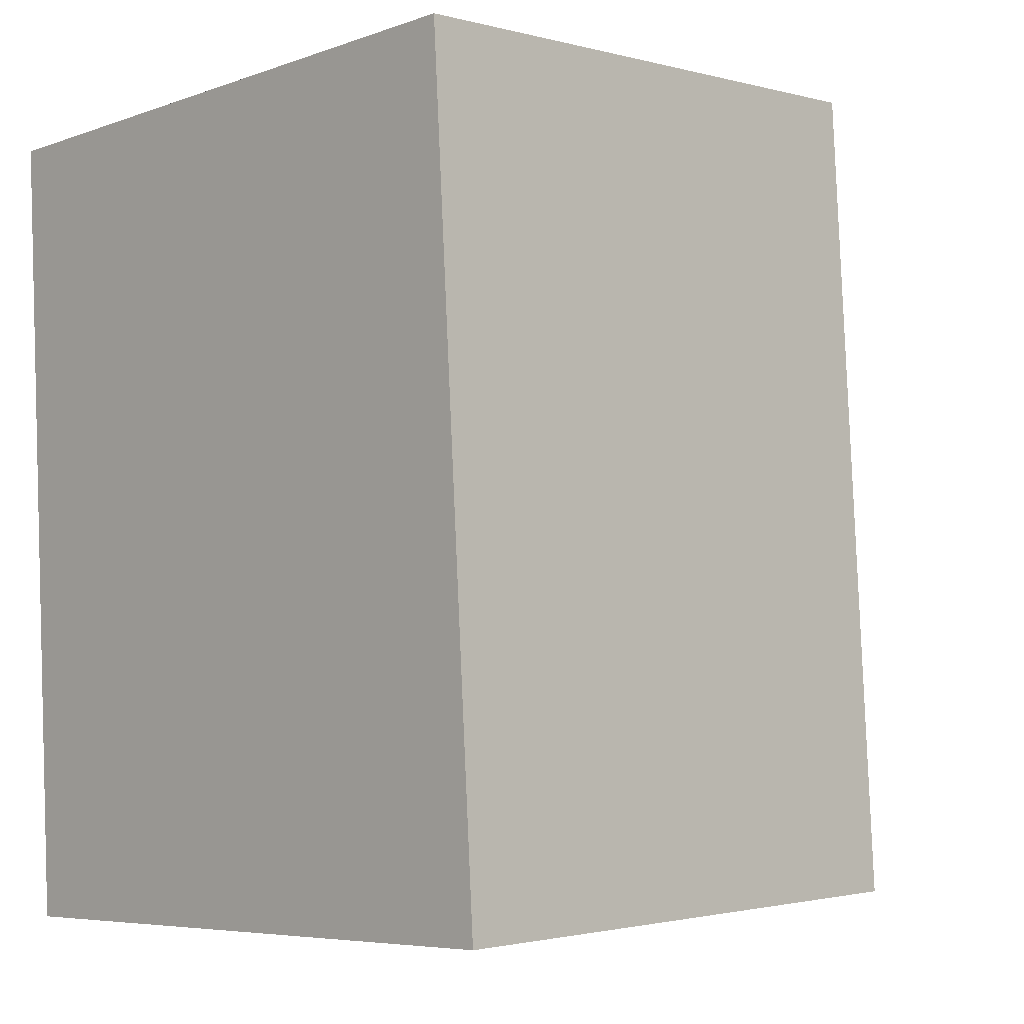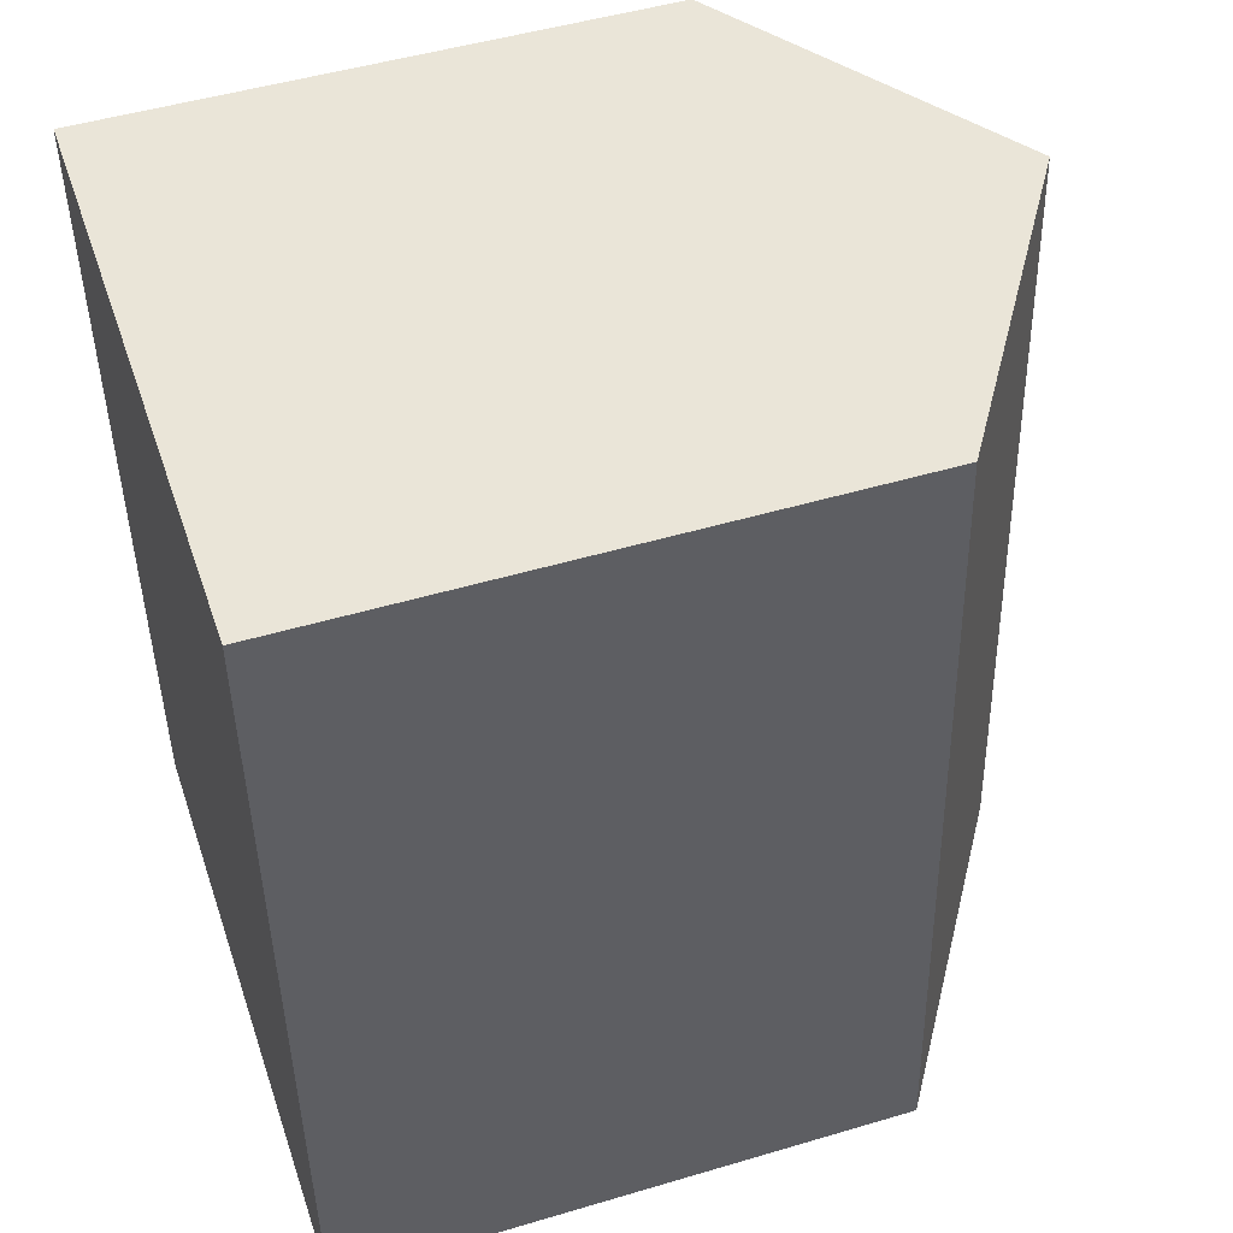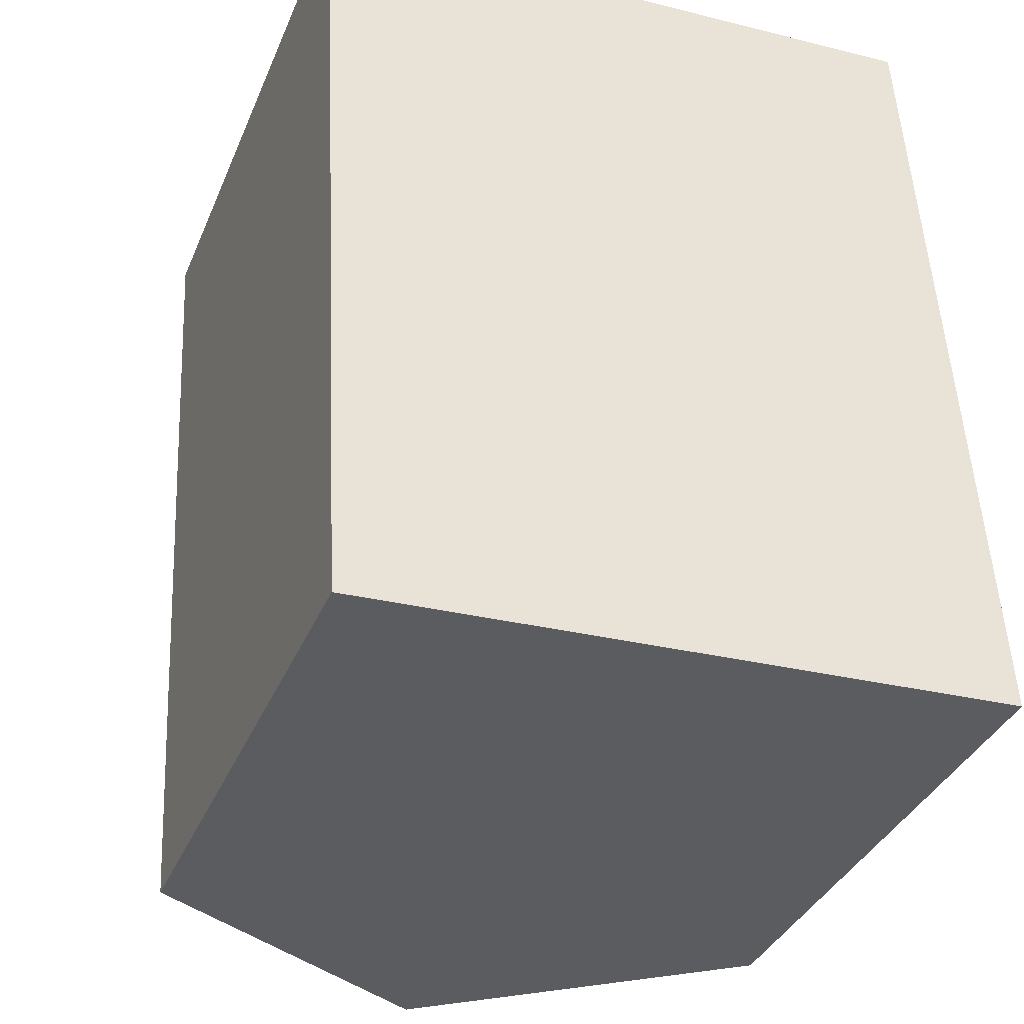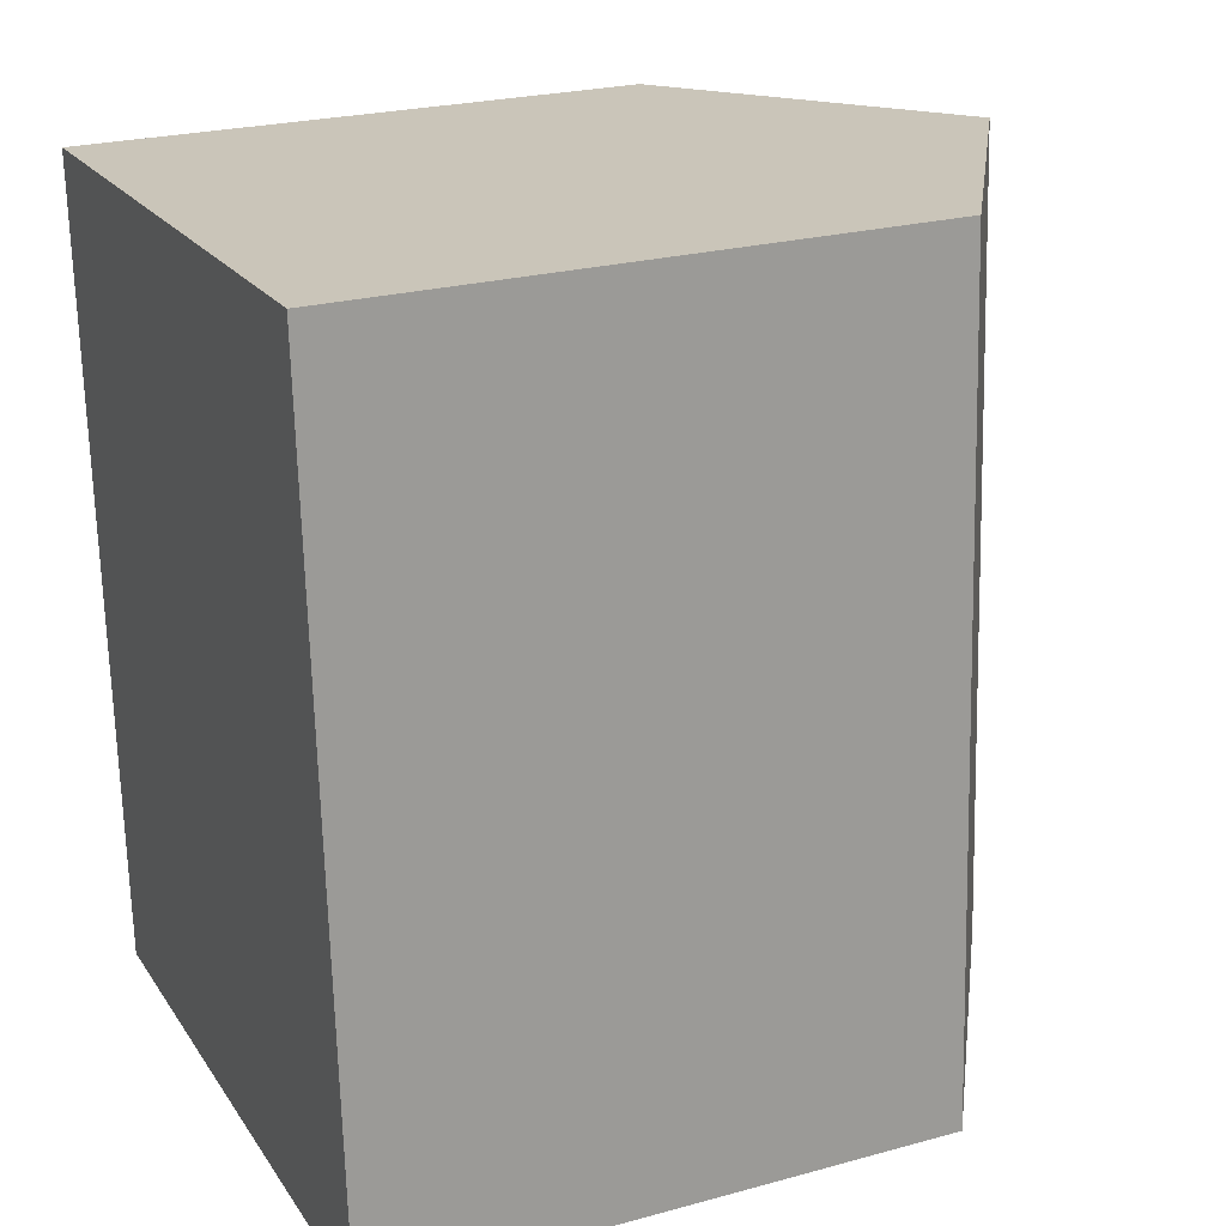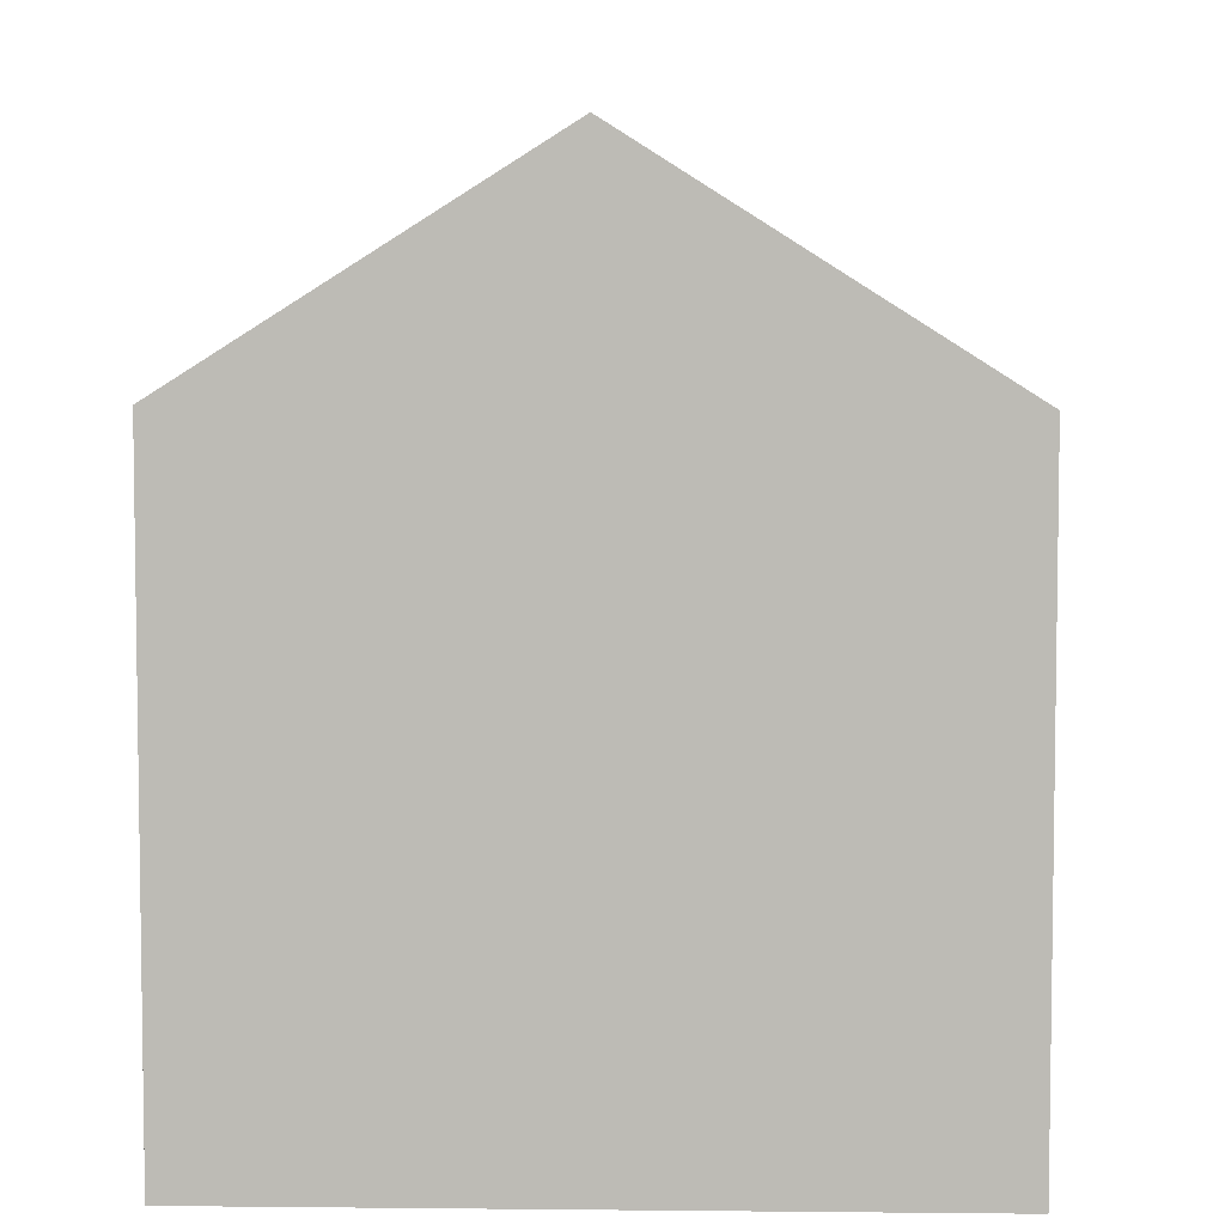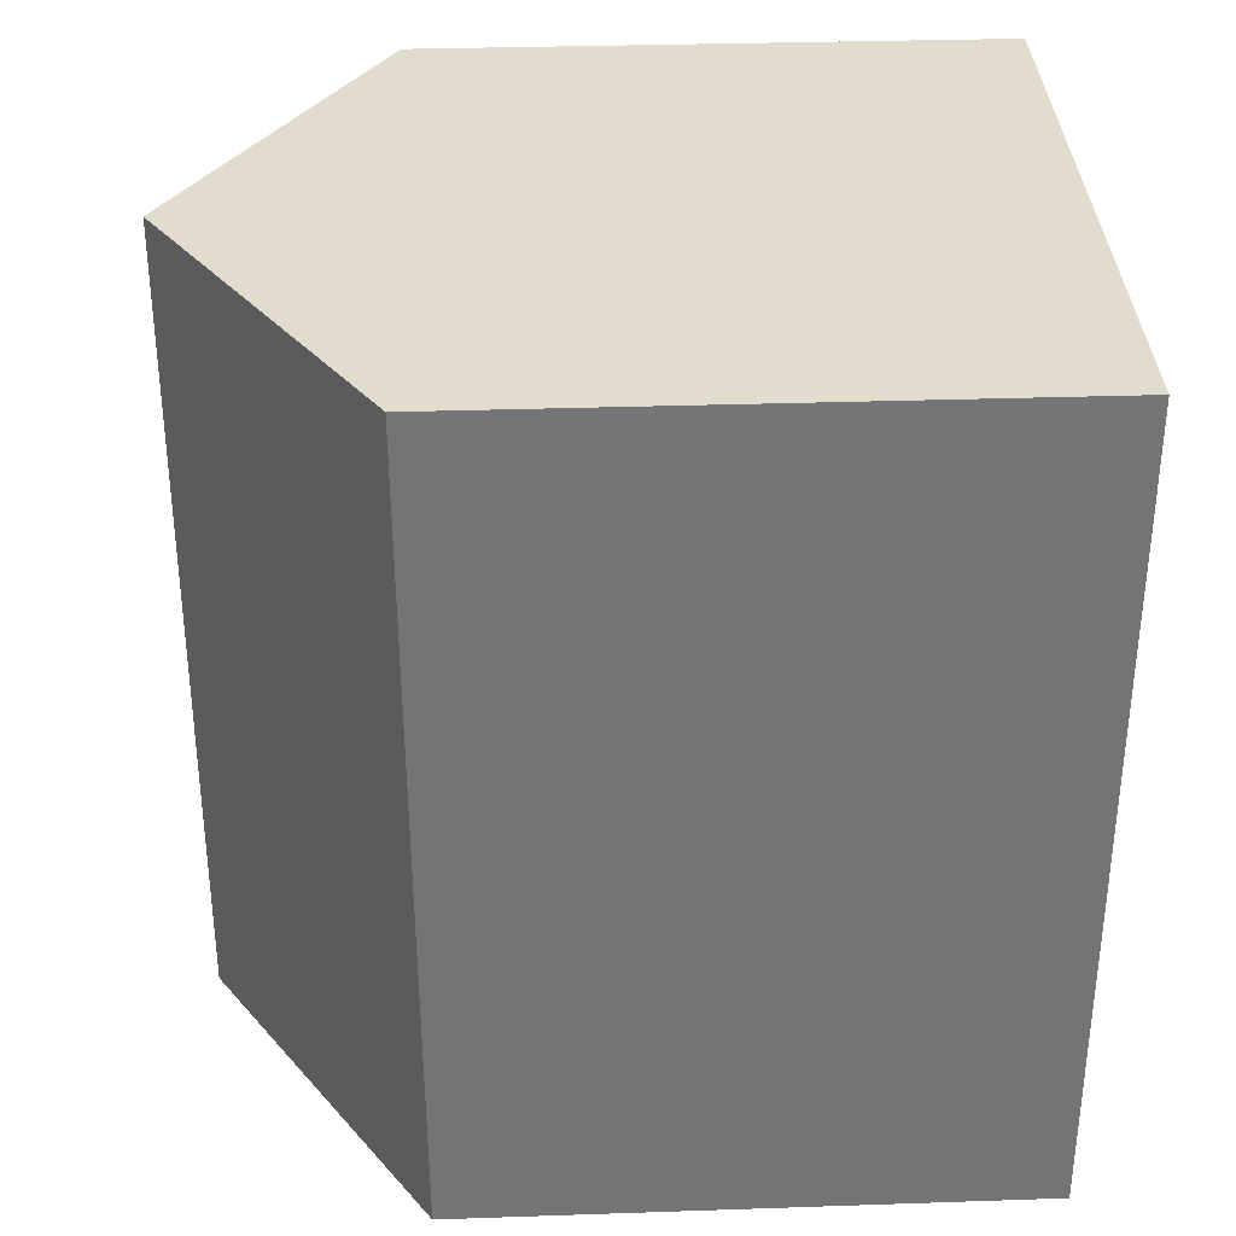
<metadata>
{"format":"obj","ext":"obj","renderer":"f3d","projection":"perspective","resolution":1024,"background":"white","views":[{"elev":-1.7,"azim":45.6,"up":"+Z"},{"elev":48.8,"azim":71.7,"up":"+Z"},{"elev":-36.4,"azim":-21.0,"up":"+Z"},{"elev":24.2,"azim":65.7,"up":"+Z"},{"elev":5.7,"azim":-1.8,"up":"+Y"},{"elev":31.1,"azim":-92.8,"up":"+Z"}]}
</metadata>
<code>
v  0.542 7.911 -11.03
v  0.854 8.093 -11.41
v  0.562 7.908 -11.43
v  0.017 7.998 -0.339
v  1.019 8.197 -11.4
v  5.171 10.82 -11.18
v  0.011 7.999 -0.226
v  0 8 4.899e-16
v  4.46 10.82 0.28
v  9.698 7.957 -10.87
v  8.989 7.957 0.565
v  9.702 7.957 -10.94
v  0 0 0
v  0.011 1.384e-17 -0.226
v  0.017 2.076e-17 -0.339
v  0.542 6.754e-16 -11.03
v  0.562 6.997e-16 -11.43
v  8.989 -3.46e-17 0.565
v  4.46 -1.715e-17 0.28
v  9.698 6.657e-16 -10.87
v  9.702 6.696e-16 -10.94
v  5.171 6.845e-16 -11.18
v  1.019 6.982e-16 -11.4
v  0.854 6.987e-16 -11.41
g defaultobject
f 1 2 3
f 2 1 4
f 2 4 5
f 5 4 6
f 6 4 7
f 6 7 8
f 6 8 9
f 10 9 11
f 9 10 6
f 6 10 12
f 7 13 8
f 13 7 14
f 14 7 4
f 14 4 15
f 15 4 1
f 15 1 16
f 16 1 3
f 16 3 17
f 8 11 9
f 11 8 13
f 11 13 18
f 18 13 19
f 18 10 11
f 10 18 20
f 10 20 12
f 12 20 21
f 21 6 12
f 6 21 5
f 5 21 22
f 5 22 2
f 2 22 3
f 3 22 17
f 17 22 23
f 17 23 24
f 20 22 21
f 22 20 18
f 22 18 23
f 23 18 24
f 24 18 17
f 17 18 16
f 16 18 15
f 15 18 19
f 15 19 13
f 15 13 14

</code>
